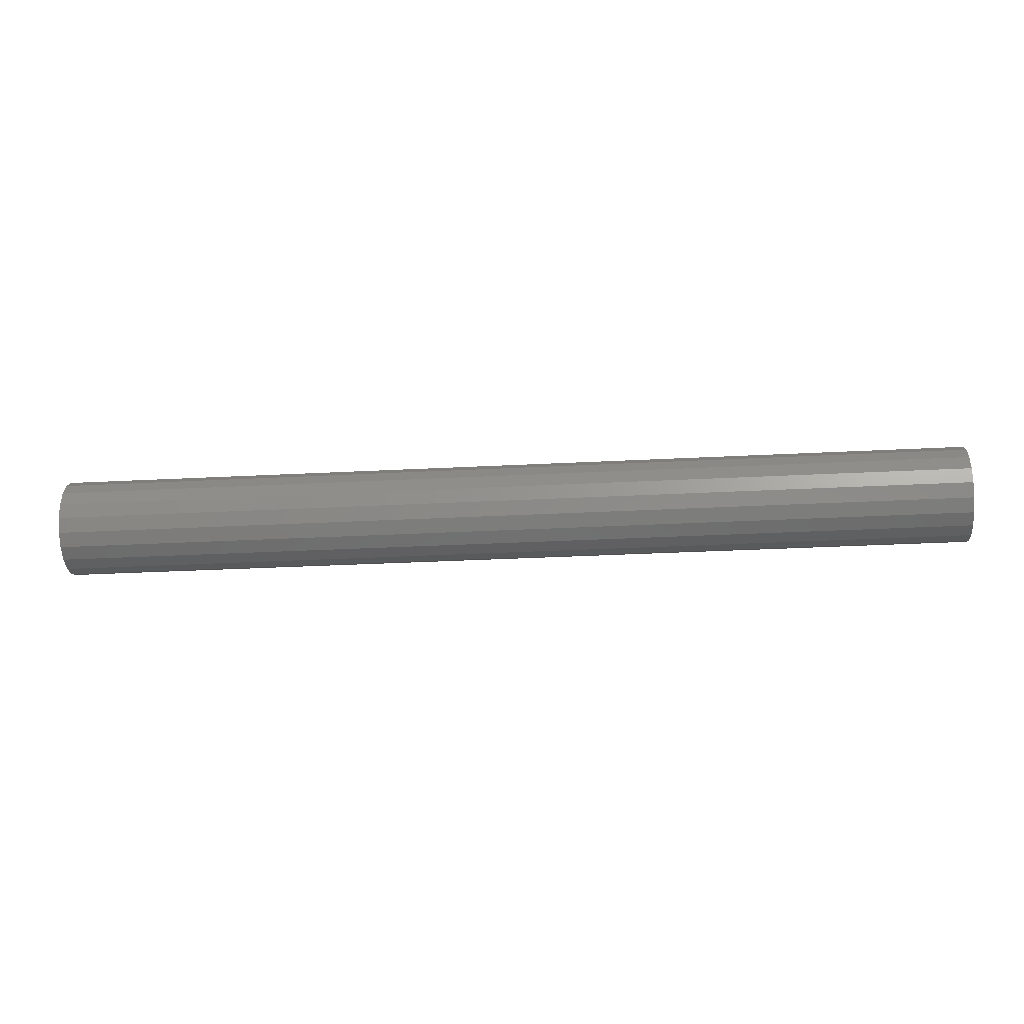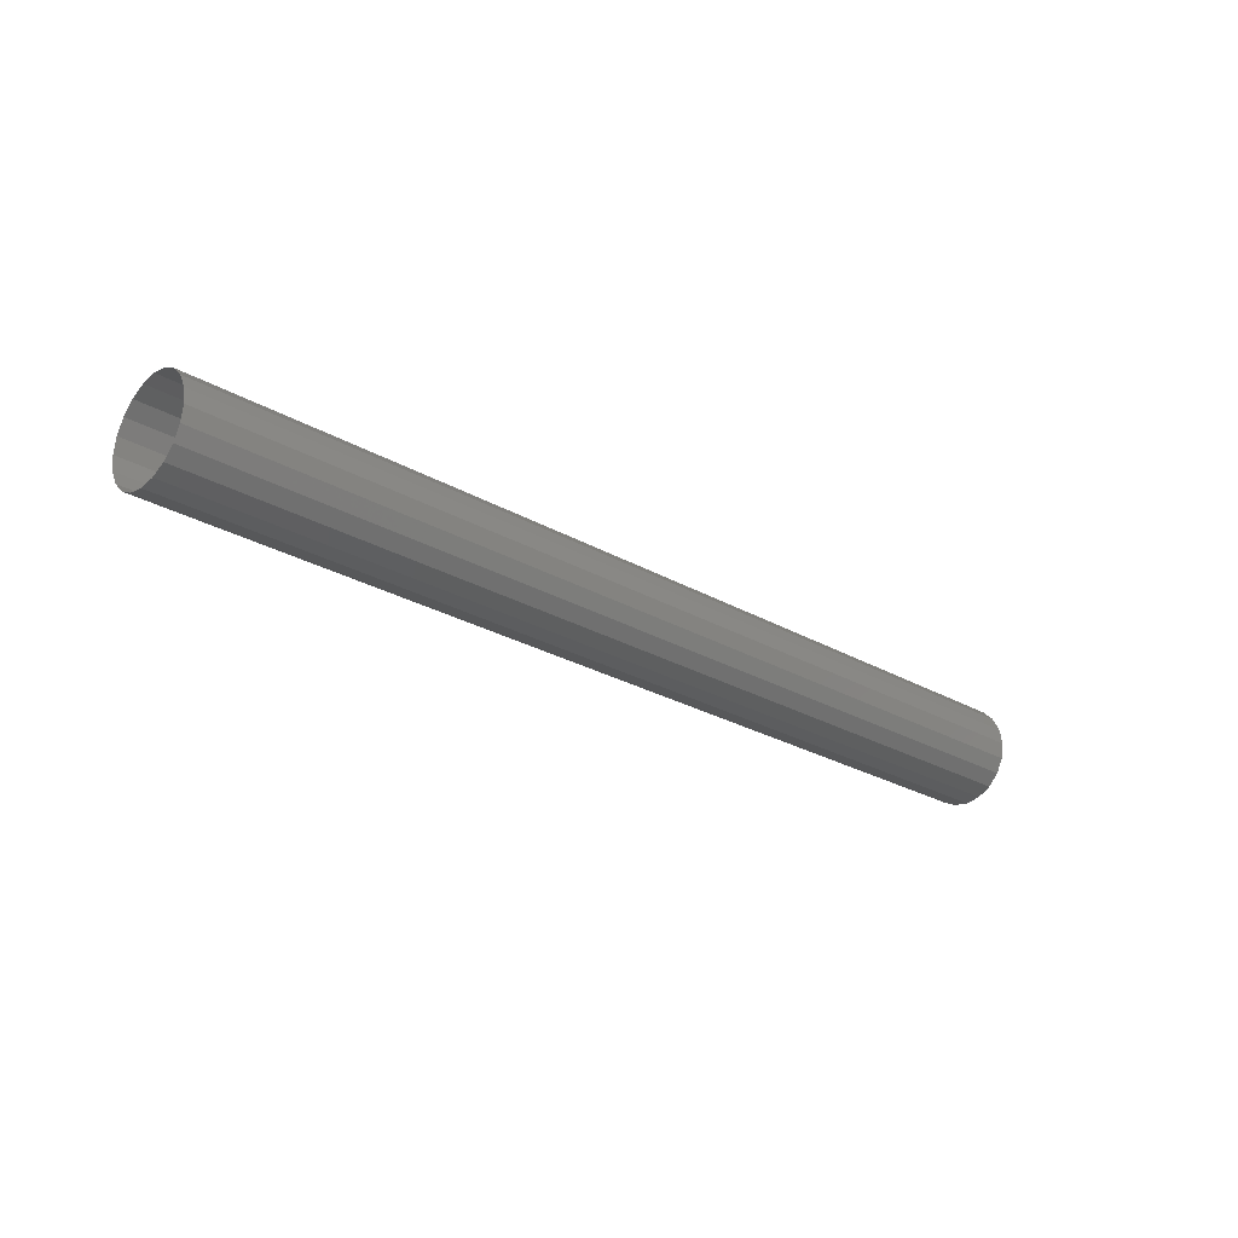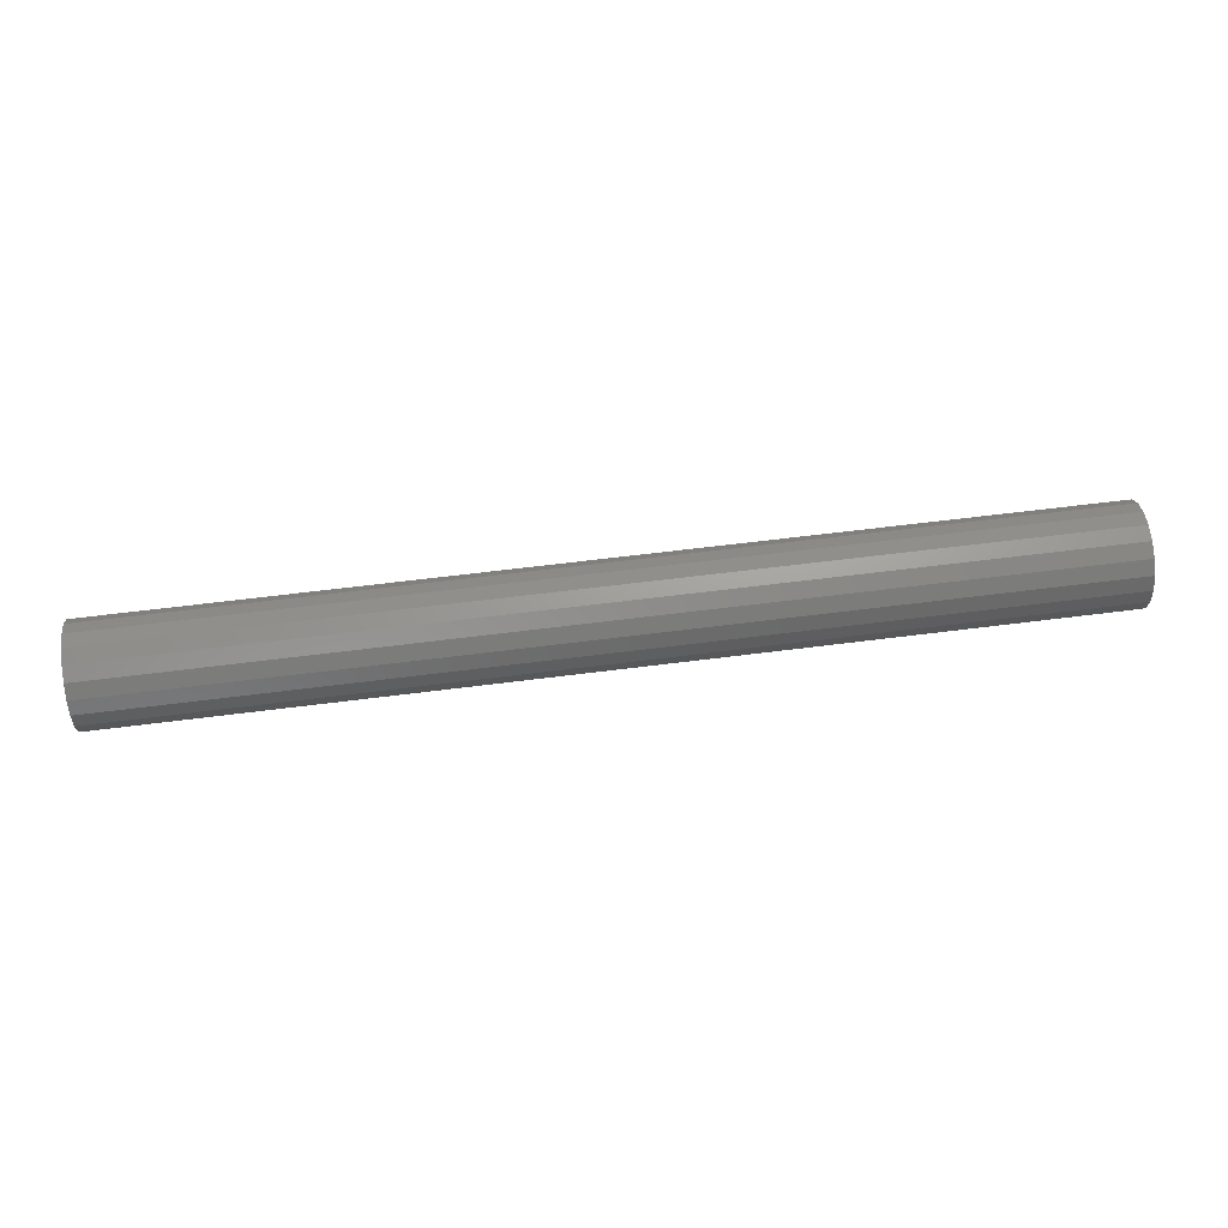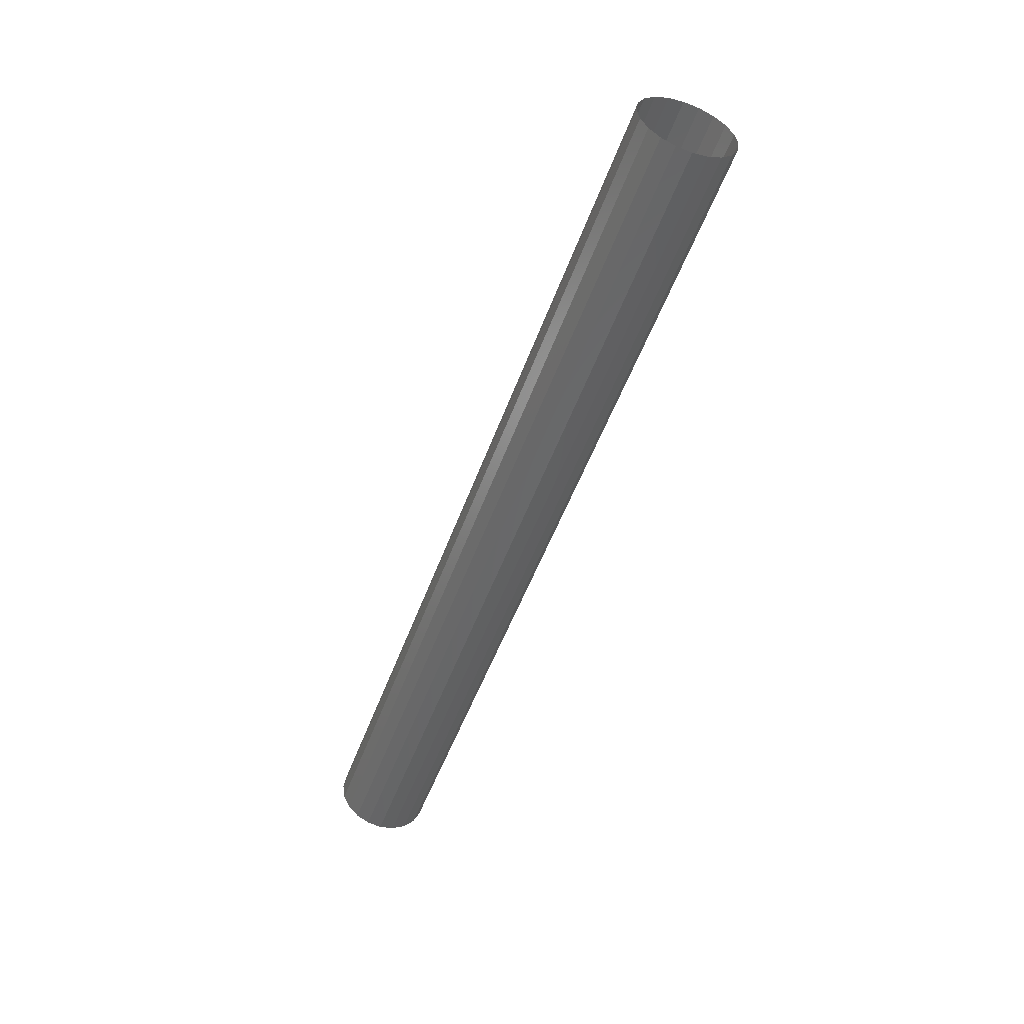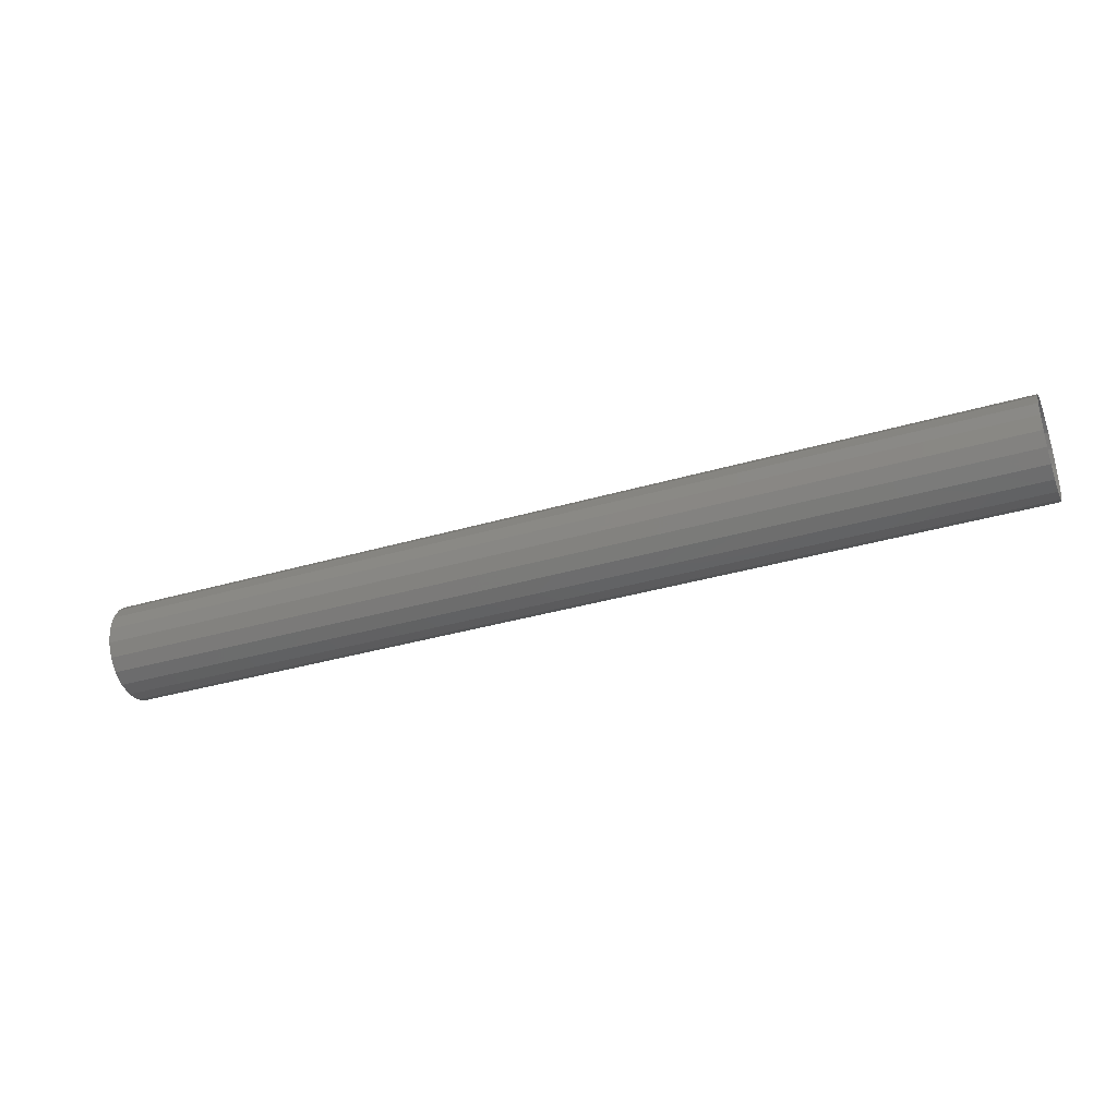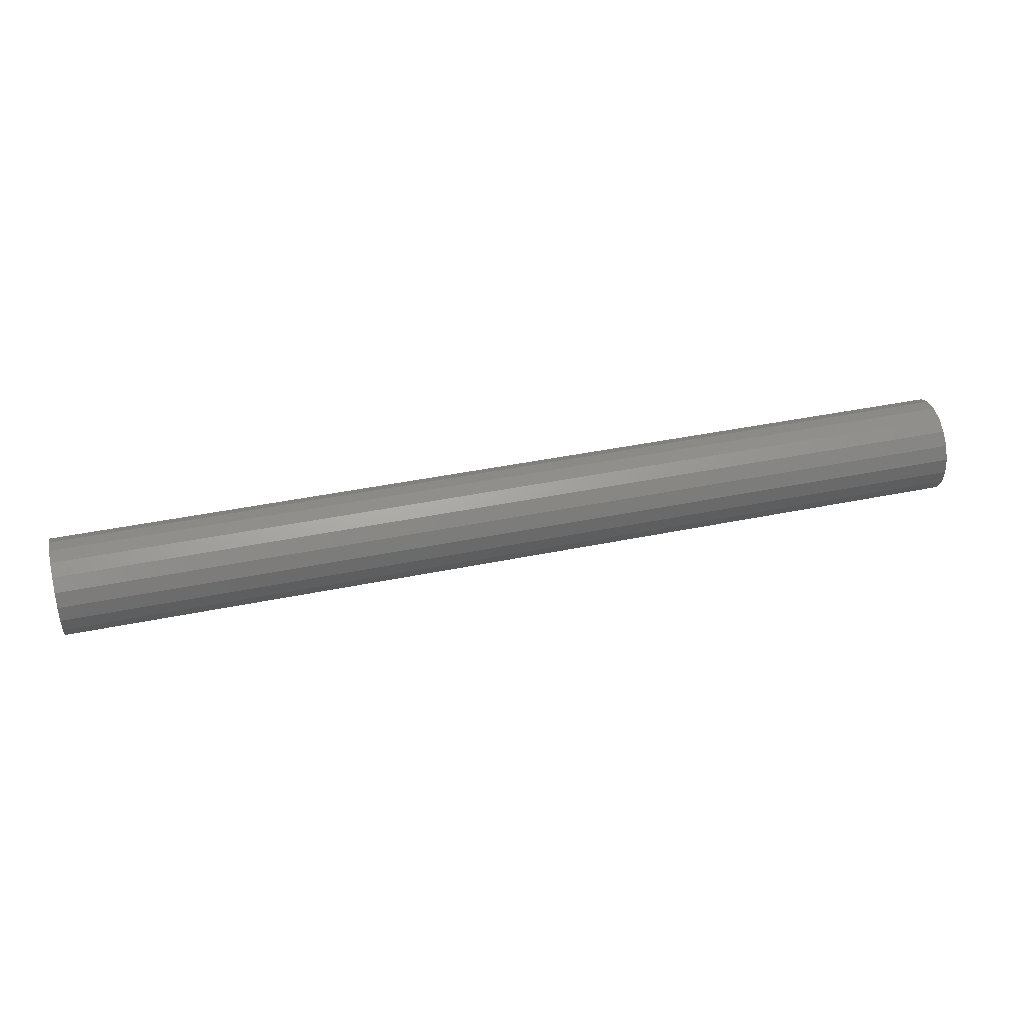
<metadata>
{"format":"stl","ext":"stl","renderer":"f3d","projection":"perspective","resolution":1024,"background":"white","views":[{"elev":-32.0,"azim":-175.8,"up":"+Z"},{"elev":-26.0,"azim":137.5,"up":"+Z"},{"elev":60.2,"azim":172.5,"up":"+Z"},{"elev":-50.9,"azim":-109.5,"up":"+Z"},{"elev":-35.7,"azim":21.1,"up":"+Z"},{"elev":41.8,"azim":166.1,"up":"+Y"}]}
</metadata>
<code>
# stl→obj: 46 verts, 40 faces
v -1.11e-16 0.09993 0.03378
v 1.233e-32 0.1025 0.05
v 1 0.1025 0.05
v 1 0.09993 0.03378
v -1.11e-16 0.09247 0.01914
v 1 0.09247 0.01914
v -1.11e-16 0.08086 0.007527
v 1 0.08086 0.007527
v -1.11e-16 0.06622 6.953e-05
v 1 0.06622 6.953e-05
v -1.11e-16 0.05 -0.0025
v 1 0.05 -0.0025
v -1.11e-16 0.03378 6.953e-05
v 1 0.03378 6.953e-05
v 1.233e-32 0.03378 6.953e-05
v -1.11e-16 0.01914 0.007527
v 1 0.01914 0.007527
v 1.233e-32 0.01914 0.007527
v -1.11e-16 0.007527 0.01914
v 1 0.007527 0.01914
v -1.11e-16 6.953e-05 0.03378
v 1 6.953e-05 0.03378
v -1.11e-16 -0.0025 0.05
v 1 -0.0025 0.05
v 1.233e-32 -0.0025 0.05
v 1.233e-32 6.953e-05 0.06622
v 1 6.953e-05 0.06622
v -1.11e-16 6.953e-05 0.06622
v 1.233e-32 0.007527 0.08086
v 1 0.007527 0.08086
v -1.11e-16 0.007527 0.08086
v -1.11e-16 0.01914 0.09247
v 1 0.01914 0.09247
v -1.11e-16 0.03378 0.09993
v 1 0.03378 0.09993
v -1.11e-16 0.05 0.1025
v 1 0.05 0.1025
v -1.11e-16 0.06622 0.09993
v 1 0.06622 0.09993
v 1.233e-32 0.08086 0.09247
v 1 0.08086 0.09247
v -1.11e-16 0.08086 0.09247
v -1.11e-16 0.09247 0.08086
v 1 0.09247 0.08086
v -1.11e-16 0.09993 0.06622
v 1 0.09993 0.06622
f 1 2 3
f 3 4 1
f 5 1 4
f 4 6 5
f 7 5 6
f 6 8 7
f 9 7 8
f 8 10 9
f 11 9 10
f 10 12 11
f 13 11 12
f 12 14 15
f 16 15 14
f 14 17 18
f 19 18 17
f 17 20 19
f 21 19 20
f 20 22 21
f 23 21 22
f 22 24 25
f 26 25 24
f 24 27 28
f 29 28 27
f 27 30 31
f 32 31 30
f 30 33 32
f 34 32 33
f 33 35 34
f 36 34 35
f 35 37 36
f 38 36 37
f 37 39 38
f 40 38 39
f 39 41 42
f 43 42 41
f 41 44 43
f 45 43 44
f 44 46 45
f 2 45 46
f 46 3 2

</code>
